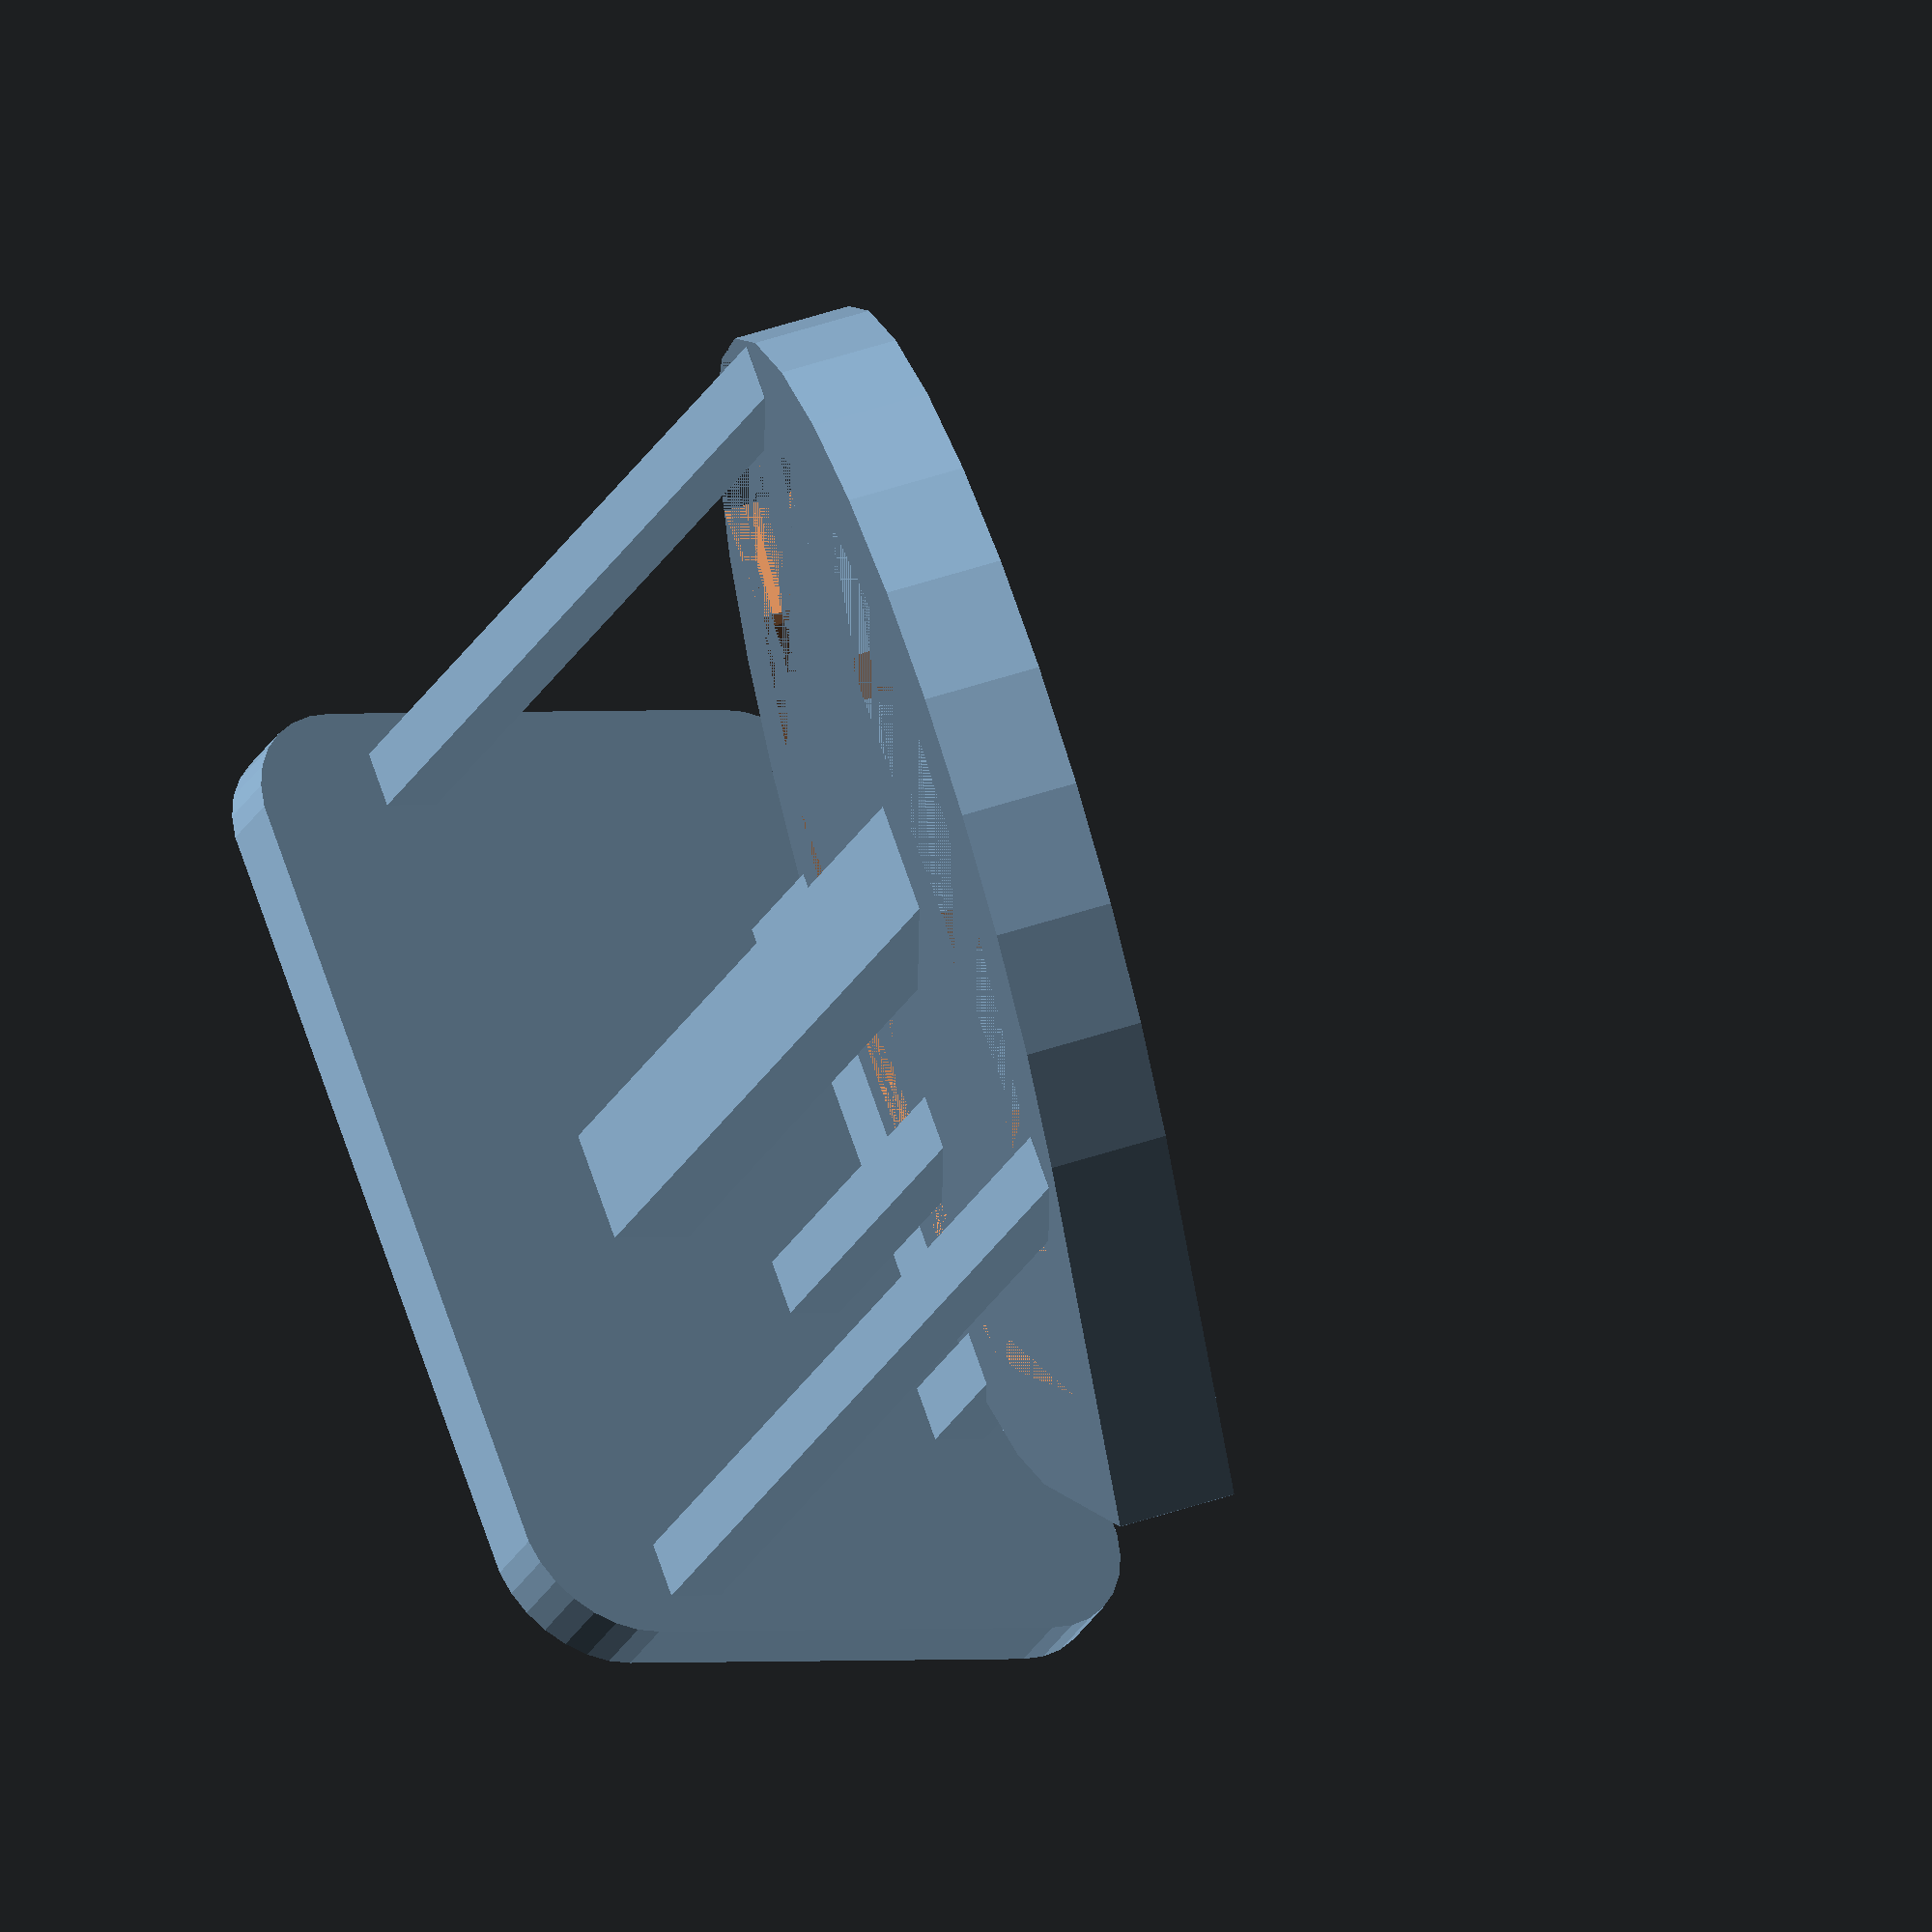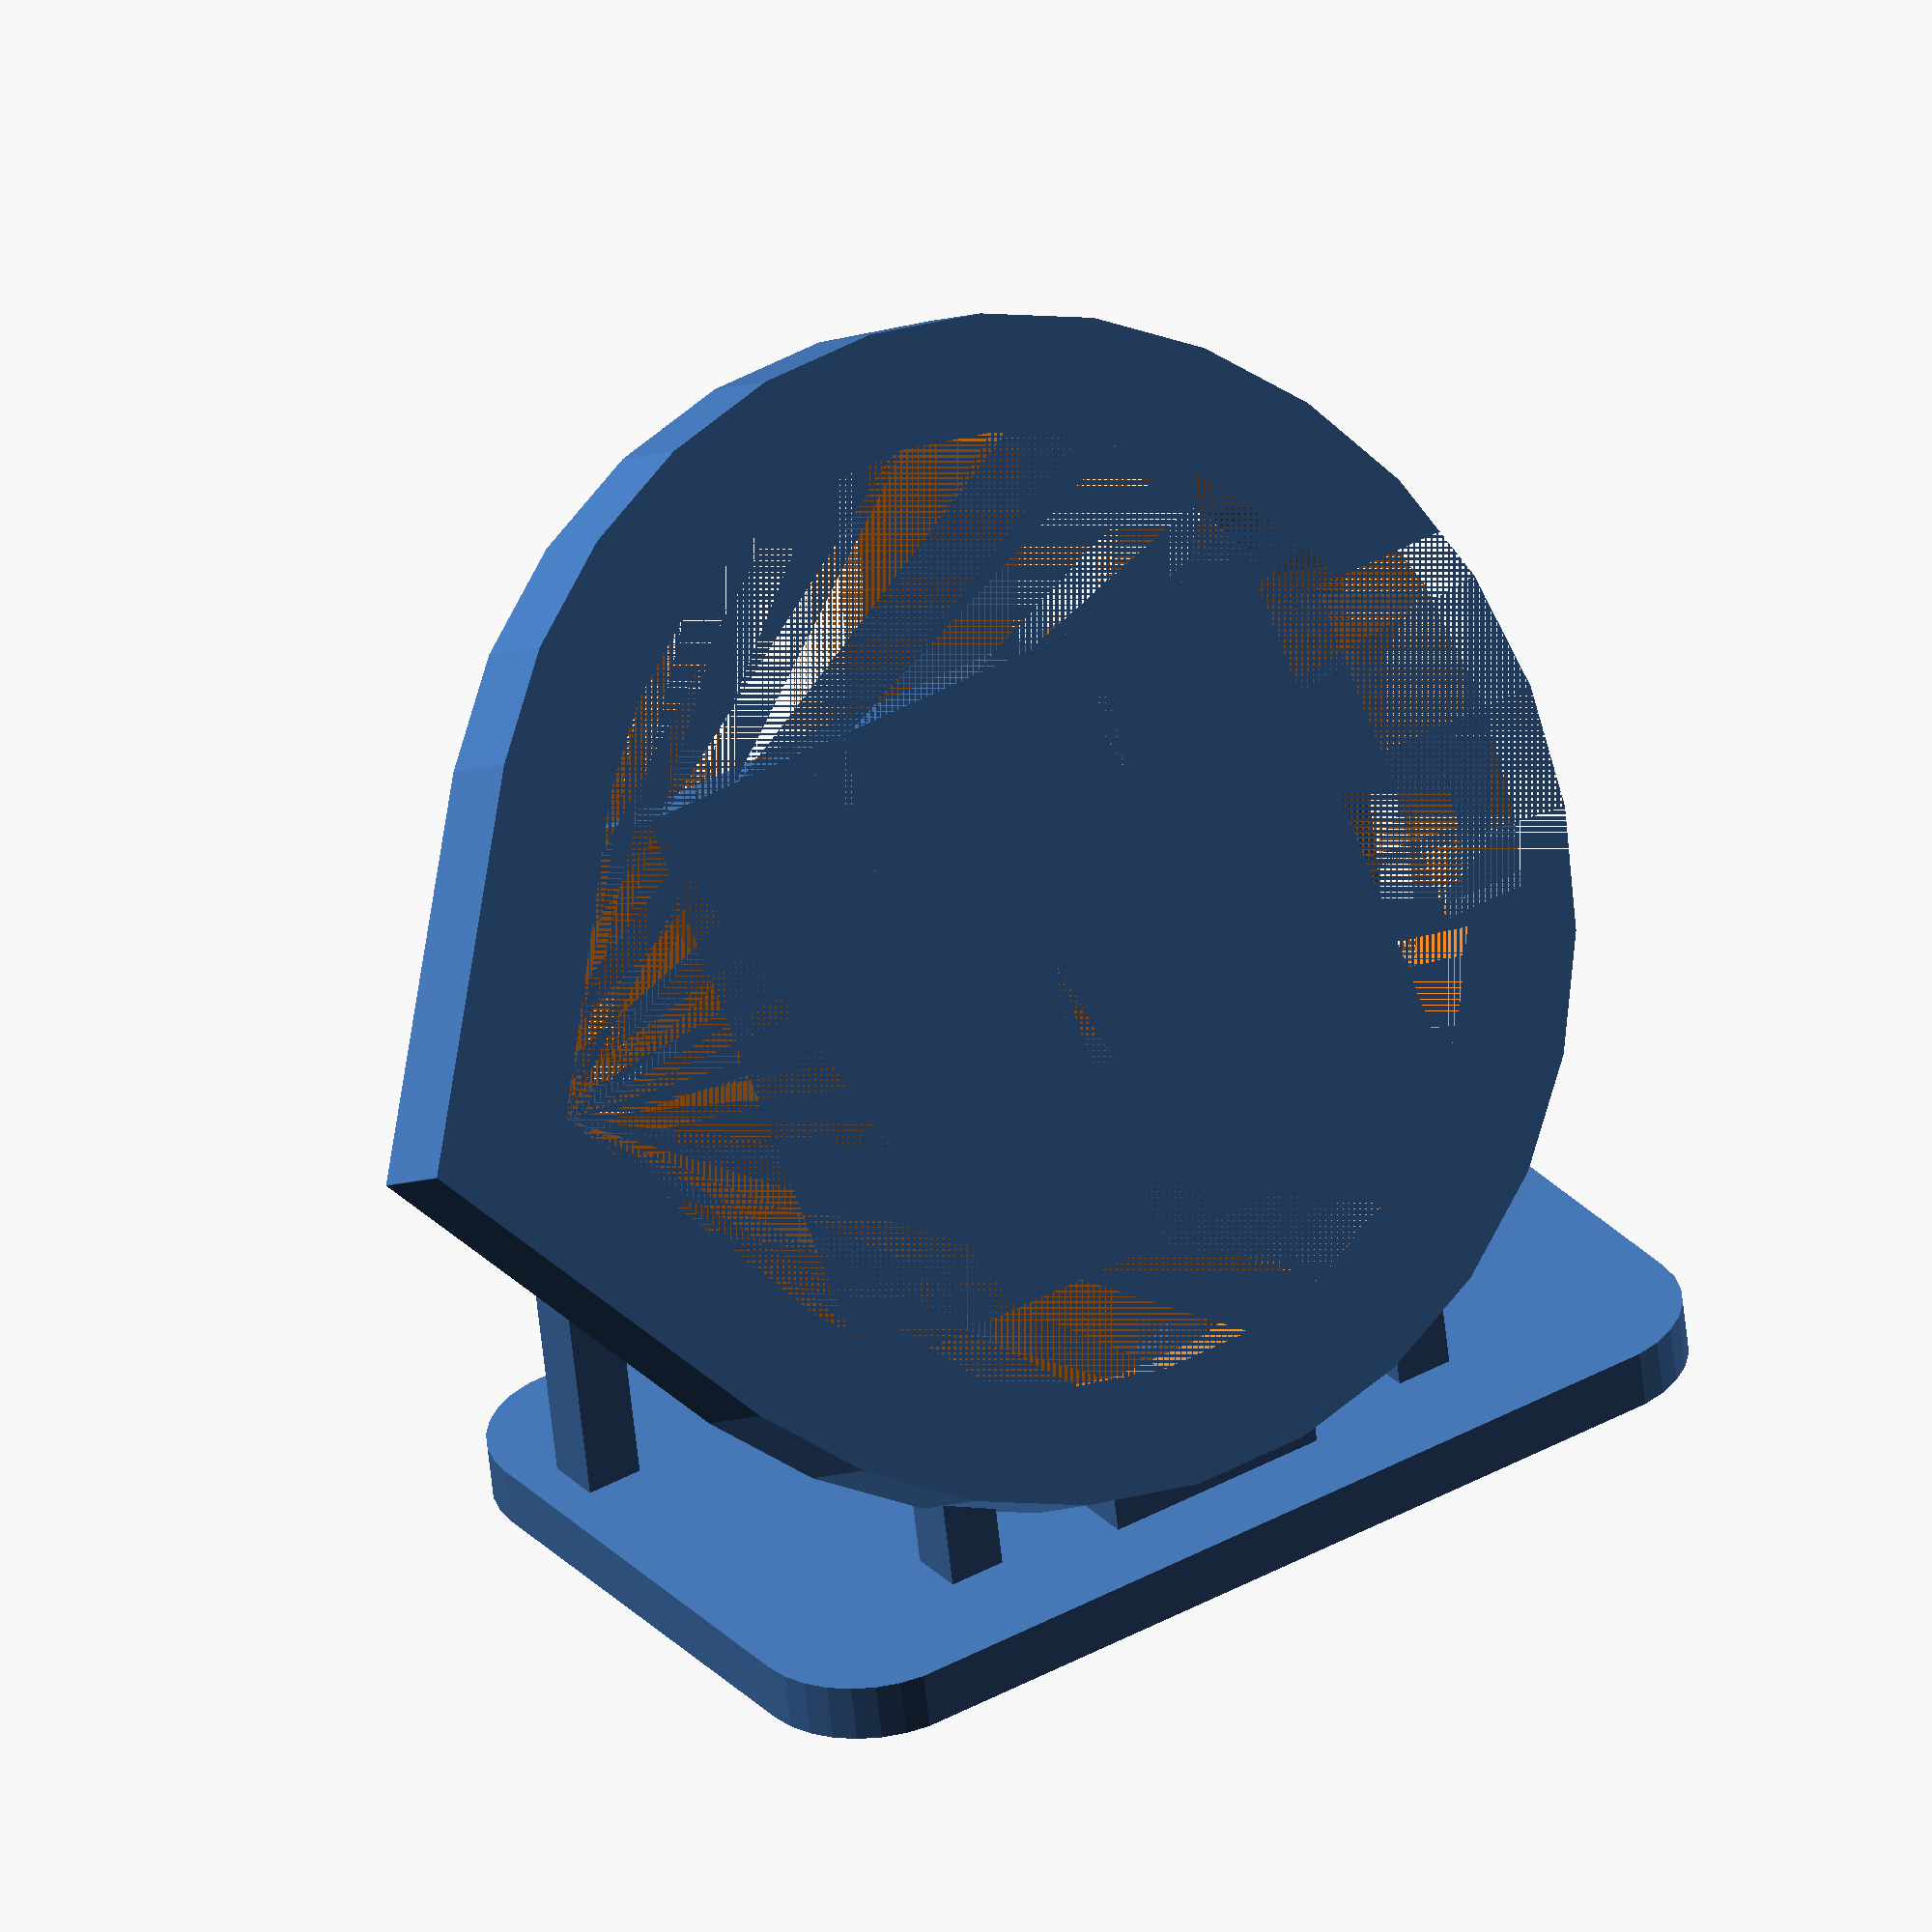
<openscad>

a =0;
f = 2.75;
//minimize the edge of a cylinder in order to generate triangle
minimumEdge = 0.01;
//merge 5 cubes+ logo together
union(){
union(){
union(){
//the base (biggest cube) using minkowski to create rounded corners
translate([0,0,0.5])resize([9,6,0.5]){
minkowski(){
//cube base
translate([-0.35,-1,a]) cube([7,4,0.01]);
// cylinder to merge with the cube base -> generate rounded corners
cylinder([1,1,0.01]);
}}
//first cube 
translate([2,-1.25,1])cube([2,0.5,0.5]);
translate([2.5,1.27,1])cube([1,0.75,5.5]);

}
//last cube
translate([6.75,2.25,1])cube([0.5,0.5,6.5]);
translate([-1,2.25,1])cube([0.5,0.5,6.5]);

}
//right cube
translate([1.75,0.01,1])cube([0.5,0.5,3]);

//left cube
translate([3.75,0.01,1])cube([0.5,0.5,3]);
//two support cubes
translate([5,-1,1])cube([0.5,0.5,1]);
translate([0.5,-1,1])cube([0.5,0.5,1]);
}



// left triangle to merge with the bigger circle in order to create curves
module tri_left(where){
translate([where,3,0]){
rotate([0,0,90]){
triangle(1,1,minimumEdge,1);
mirror([1,0,0]) triangle(1,1,0.01,1);

}
}
}
//sub-surface
$fn = 30;
// bigger circle - smaller circle and move the centre -side cube
translate([0,0,f])
rotate ([60,0,0]){
    //  circles with curves - side cube = "C"
difference(){
    //substract two
difference(){
    // merge left trianlge with the circle
    hull(){
   translate([3,3,0]) {cylinder(r=5,h=1);}
   tri_left(-2);
   }
   //merge inside left triangle with the circle
   hull(){
   translate([3,3,0]) {cylinder(r=4,h=1);}
   tri_left(-0.7);
   }
}

// side cube to create the gap in "C"
translate([6.5,1.5,0]){cube([2.5,3,1]);}
}
}
//cube - triagle(origin) - triangle(non origin) - triangle(bottom) - triangle(top)
translate([0,0,f])
rotate([60,0,0]){
difference(){
difference(){
difference(){
difference(){
cube([6,5,1]);
  // rotate the right triangle 90 degree and mirror it
    mirror([1,0,0])rotate([0,0,90]){ triangle(5,1.5,minimumEdge,1);} 

}
// 2nd triangle (non-origin)
 translate([6,0,0])rotate([0,0,90]){ triangle(5,1.5,minimumEdge,1);} 
}
//call bottom triangle
bottom_triangle();
}
//for the top triangle
top_triangle();
}
}

// top triangles
module top_triangle(){
 //right one
gen_for_top(4.25);

//left one = the mirror of the right one with difference location
mirror([1,0,0])
gen_for_top(-1.75);
}

// function to generate top triangle
module gen_for_top(where){
    // move triangle around
 translate([where,5,0]) {
     // rotate the triangle -90 z 
rotate([0,0,-90]){ triangle(1.2,0.2,minimumEdge,1);}
//mirror the triangle
mirror([1,0,0])rotate([0,0,-90]){ triangle(1.2,0.2,minimumEdge,1);}
}
}

//bottom triangle
module bottom_triangle(){
translate([3,0,0]) {
    // rotate 90 degree z
rotate([0,0,90]){ triangle(2.5,0.5,minimumEdge,1);}
// mirror the triagle (the idea is that the bottom triangle is not right but it can be created by two right triangle)
mirror([1,0,0])rotate([0,0,90]){ triangle(2.5,0.5,minimumEdge,1);}
}
}
 
//generate right triangle
module triangle(a1,b1,r1,h1){
    // use hull o merge 3 cylinders 
 hull(){
     //create cylinder with radius r1 and height h1
     cylinder(r=r1,h=h1);
     // create the second triagle 
     translate([a1,0,0])cylinder(r=r1,h=h1);
      translate([0,b1,0])cylinder(r=r1,h=h1);
 }
 
   
}




</openscad>
<views>
elev=216.8 azim=69.5 roll=209.0 proj=o view=wireframe
elev=56.9 azim=326.5 roll=5.9 proj=o view=solid
</views>
